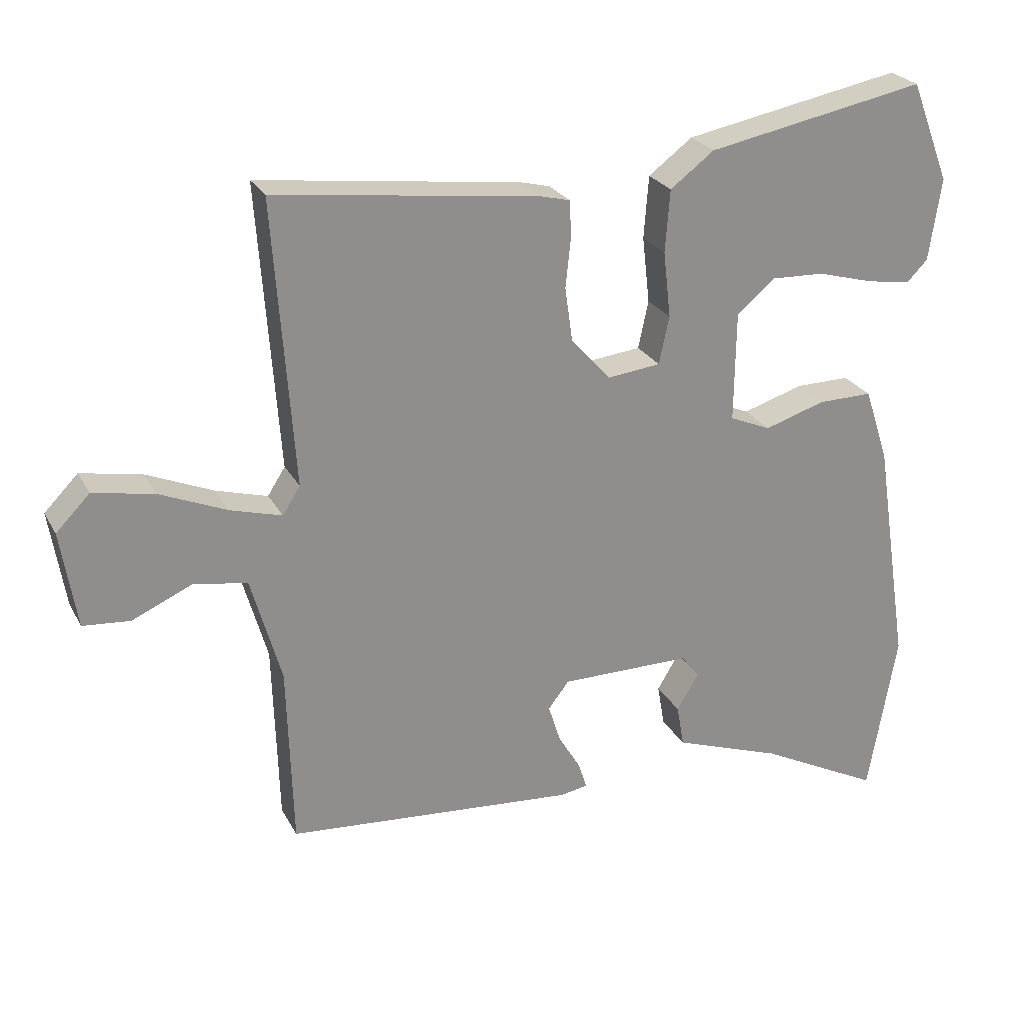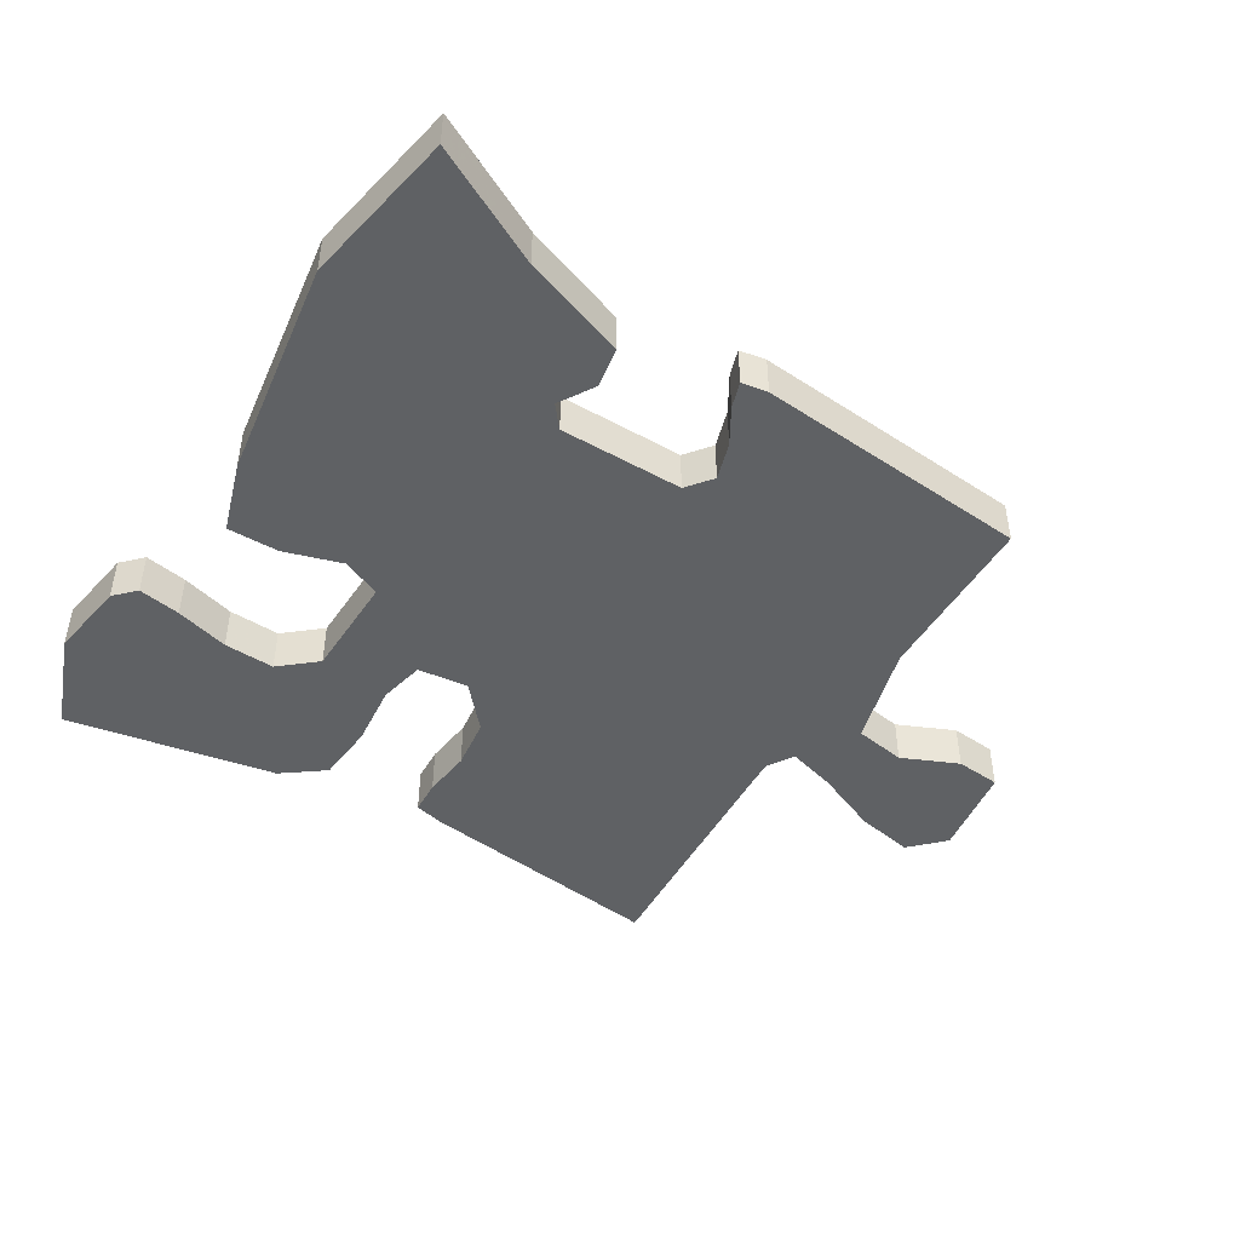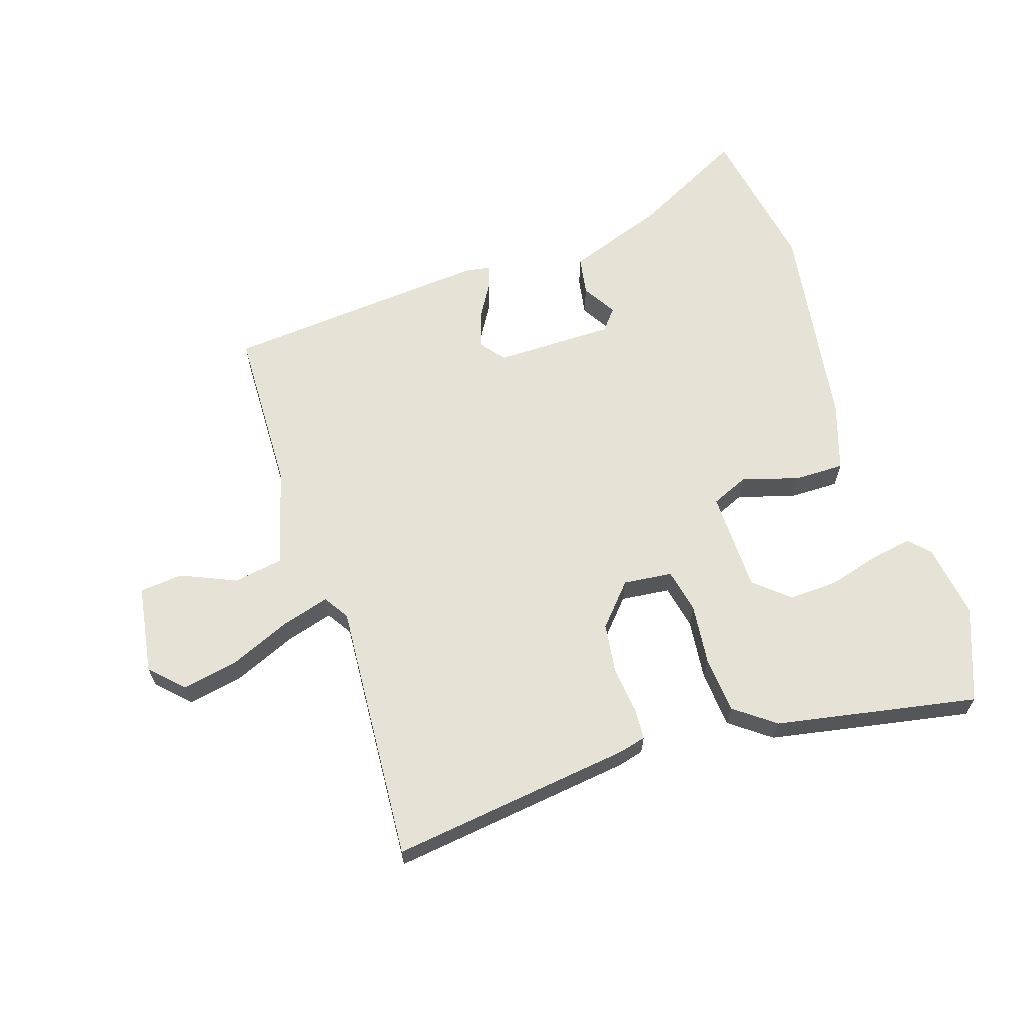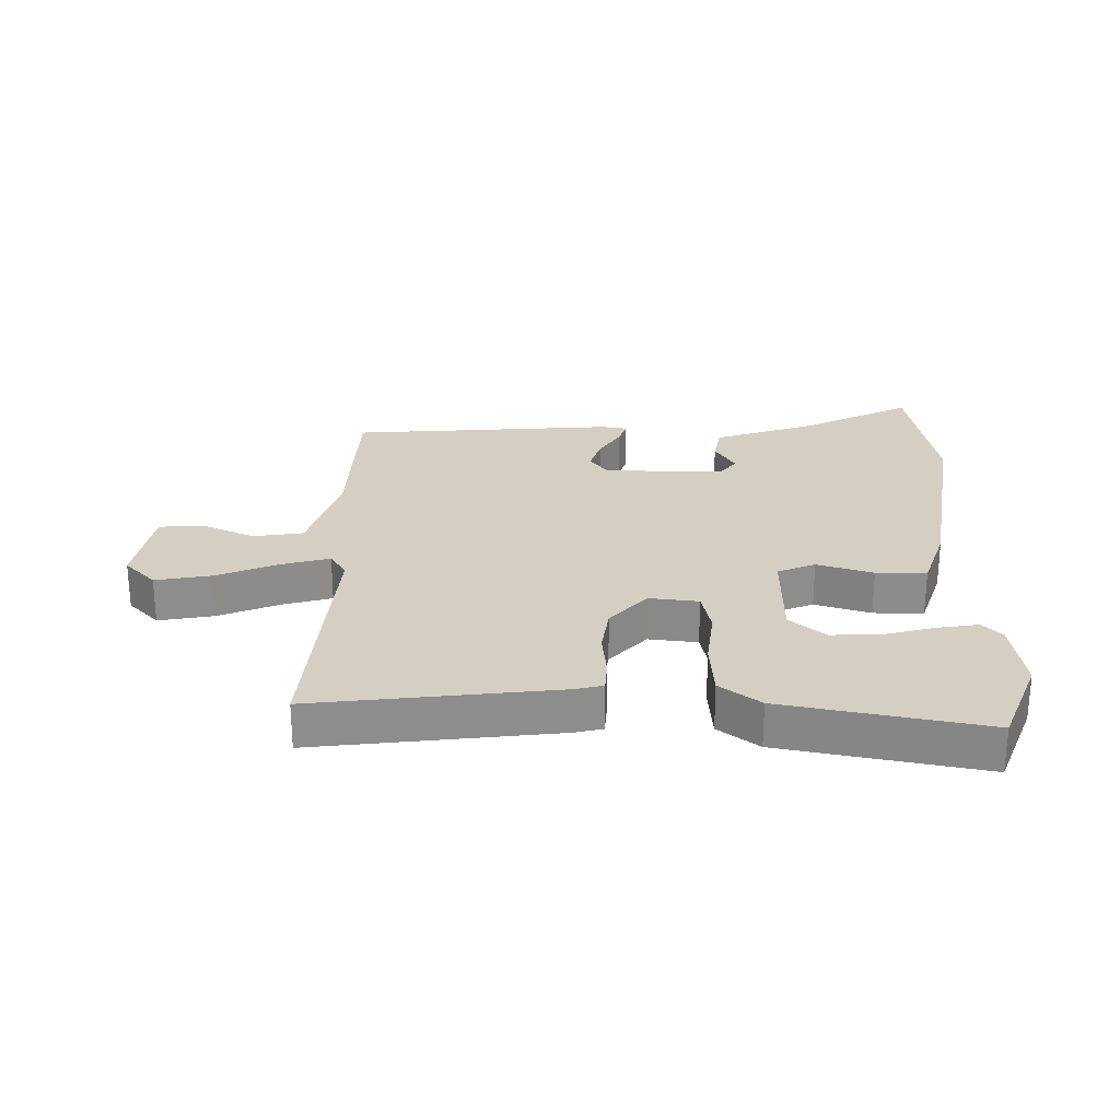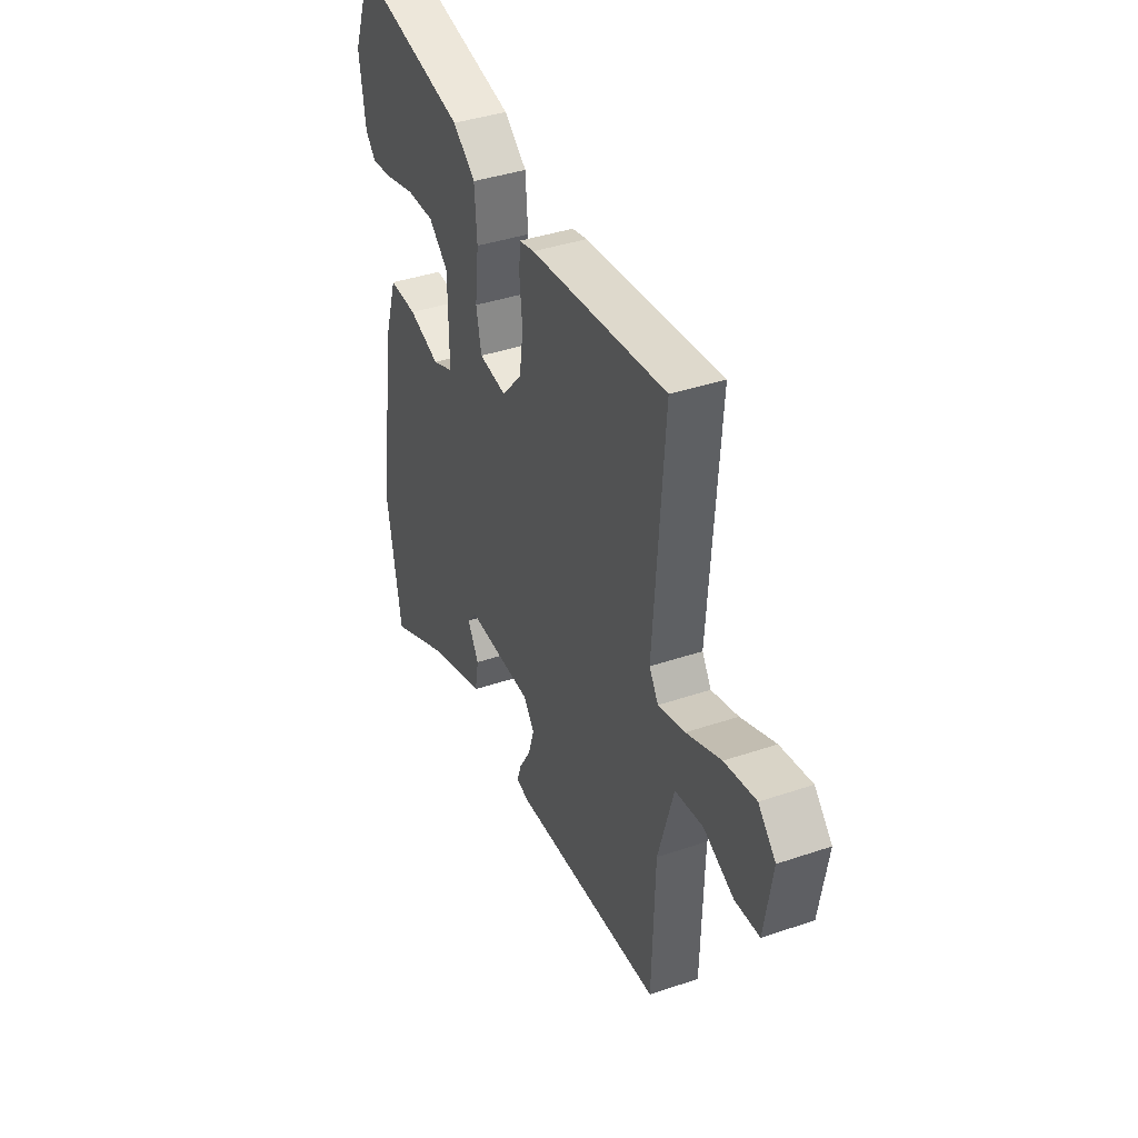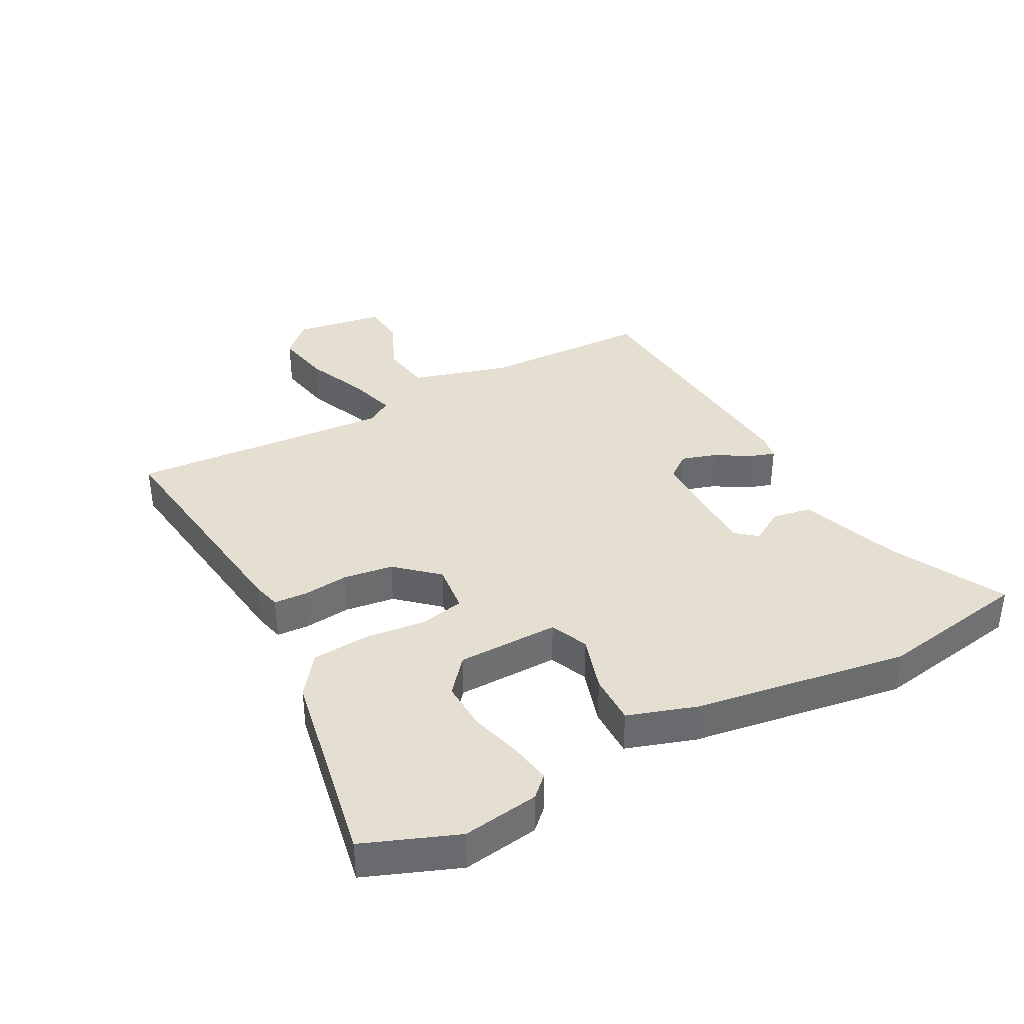
<metadata>
{"format":"obj","ext":"obj","renderer":"f3d","projection":"perspective","resolution":1024,"background":"white","views":[{"elev":25.1,"azim":-22.5,"up":"+Z"},{"elev":-46.4,"azim":148.1,"up":"+Y"},{"elev":64.0,"azim":-18.2,"up":"+Y"},{"elev":25.7,"azim":1.0,"up":"+Y"},{"elev":39.8,"azim":-112.8,"up":"+Z"},{"elev":37.4,"azim":61.8,"up":"+Y"}]}
</metadata>
<code>
v -0.499 0.07 -0.476
v -0.507 0.07 -0.207
v -0.552 0.07 -0.049
v -0.632 0.07 -0.036
v -0.72 0.07 -0.075
v -0.79 0.07 -0.069
v -0.813 0.07 0.075
v -0.763 0.07 0.126
v -0.673 0.07 0.109
v -0.574 0.07 0.067
v -0.497 0.07 0.045
v -0.471 0.07 0.086
v -0.501 0.07 0.508
v -0.111 0.07 0.459
v -0.067 0.07 0.448
v -0.064 0.07 0.396
v -0.072 0.07 0.321
v -0.061 0.07 0.241
v -0.002 0.07 0.175
v 0.077 0.07 0.184
v 0.092 0.07 0.255
v 0.081 0.07 0.353
v 0.088 0.07 0.445
v 0.153 0.07 0.494
v 0.478 0.07 0.556
v 0.536 0.07 0.407
v 0.518 0.07 0.285
v 0.487 0.07 0.253
v 0.421 0.07 0.264
v 0.338 0.07 0.287
v 0.259 0.07 0.29
v 0.203 0.07 0.242
v 0.201 0.07 0.079
v 0.262 0.07 0.053
v 0.352 0.07 0.081
v 0.433 0.07 0.082
v 0.469 0.07 -0.028
v 0.522 0.07 -0.371
v 0.48 0.07 -0.614
v 0.299 0.07 -0.521
v 0.138 0.07 -0.464
v 0.127 0.07 -0.401
v 0.16 0.07 -0.346
v 0.132 0.07 -0.312
v -0.061 0.07 -0.312
v -0.092 0.07 -0.352
v -0.074 0.07 -0.409
v -0.041 0.07 -0.464
v -0.028 0.07 -0.504
v -0.069 0.07 -0.511
v -0.499 0 -0.476
v -0.507 0 -0.207
v -0.552 0 -0.049
v -0.632 0 -0.036
v -0.72 0 -0.075
v -0.79 0 -0.069
v -0.813 0 0.075
v -0.763 0 0.126
v -0.673 0 0.109
v -0.574 0 0.067
v -0.497 0 0.045
v -0.471 0 0.086
v -0.501 0 0.508
v -0.111 0 0.459
v -0.067 0 0.448
v -0.064 0 0.396
v -0.072 0 0.321
v -0.061 0 0.241
v -0.002 0 0.175
v 0.077 0 0.184
v 0.092 0 0.255
v 0.081 0 0.353
v 0.088 0 0.445
v 0.153 0 0.494
v 0.478 0 0.556
v 0.536 0 0.407
v 0.518 0 0.285
v 0.487 0 0.253
v 0.421 0 0.264
v 0.338 0 0.287
v 0.259 0 0.29
v 0.203 0 0.242
v 0.201 0 0.079
v 0.262 0 0.053
v 0.352 0 0.081
v 0.433 0 0.082
v 0.469 0 -0.028
v 0.522 0 -0.371
v 0.48 0 -0.614
v 0.299 0 -0.521
v 0.138 0 -0.464
v 0.127 0 -0.401
v 0.16 0 -0.346
v 0.132 0 -0.312
v -0.061 0 -0.312
v -0.092 0 -0.352
v -0.074 0 -0.409
v -0.041 0 -0.464
v -0.028 0 -0.504
v -0.069 0 -0.511
f 47 48 49 50
f 46 47 50 1
f 45 46 1 2
f 44 45 2 3
f 40 41 42 43
f 38 39 40 43
f 38 43 44
f 37 38 44 3
f 34 35 36 37
f 27 28 29 30
f 27 30 31
f 26 27 31
f 25 26 31
f 24 25 31 32
f 21 22 23 24
f 20 21 24 32
f 14 15 16 17
f 12 13 14 17
f 11 12 17 18
f 7 8 9 10
f 7 10 11
f 4 5 6 7
f 4 7 11
f 34 37 3 4
f 33 34 4 11
f 20 32 33
f 19 20 33 11
f 11 18 19
f 100 99 98 97
f 51 100 97 96
f 52 51 96 95
f 53 52 95 94
f 93 92 91 90
f 93 90 89 88
f 94 93 88
f 53 94 88 87
f 87 86 85 84
f 80 79 78 77
f 81 80 77
f 81 77 76
f 81 76 75
f 82 81 75 74
f 74 73 72 71
f 82 74 71 70
f 67 66 65 64
f 67 64 63 62
f 68 67 62 61
f 60 59 58 57
f 61 60 57
f 57 56 55 54
f 61 57 54
f 54 53 87 84
f 61 54 84 83
f 83 82 70
f 61 83 70 69
f 69 68 61
f 1 51 52 2
f 2 52 53 3
f 3 53 54 4
f 4 54 55 5
f 5 55 56 6
f 6 56 57 7
f 7 57 58 8
f 8 58 59 9
f 9 59 60 10
f 10 60 61 11
f 11 61 62 12
f 12 62 63 13
f 13 63 64 14
f 14 64 65 15
f 15 65 66 16
f 16 66 67 17
f 17 67 68 18
f 18 68 69 19
f 19 69 70 20
f 20 70 71 21
f 21 71 72 22
f 22 72 73 23
f 23 73 74 24
f 24 74 75 25
f 25 75 76 26
f 26 76 77 27
f 27 77 78 28
f 28 78 79 29
f 29 79 80 30
f 30 80 81 31
f 31 81 82 32
f 32 82 83 33
f 33 83 84 34
f 34 84 85 35
f 35 85 86 36
f 36 86 87 37
f 37 87 88 38
f 38 88 89 39
f 39 89 90 40
f 40 90 91 41
f 41 91 92 42
f 42 92 93 43
f 43 93 94 44
f 44 94 95 45
f 45 95 96 46
f 46 96 97 47
f 47 97 98 48
f 48 98 99 49
f 49 99 100 50
f 50 100 51 1

</code>
